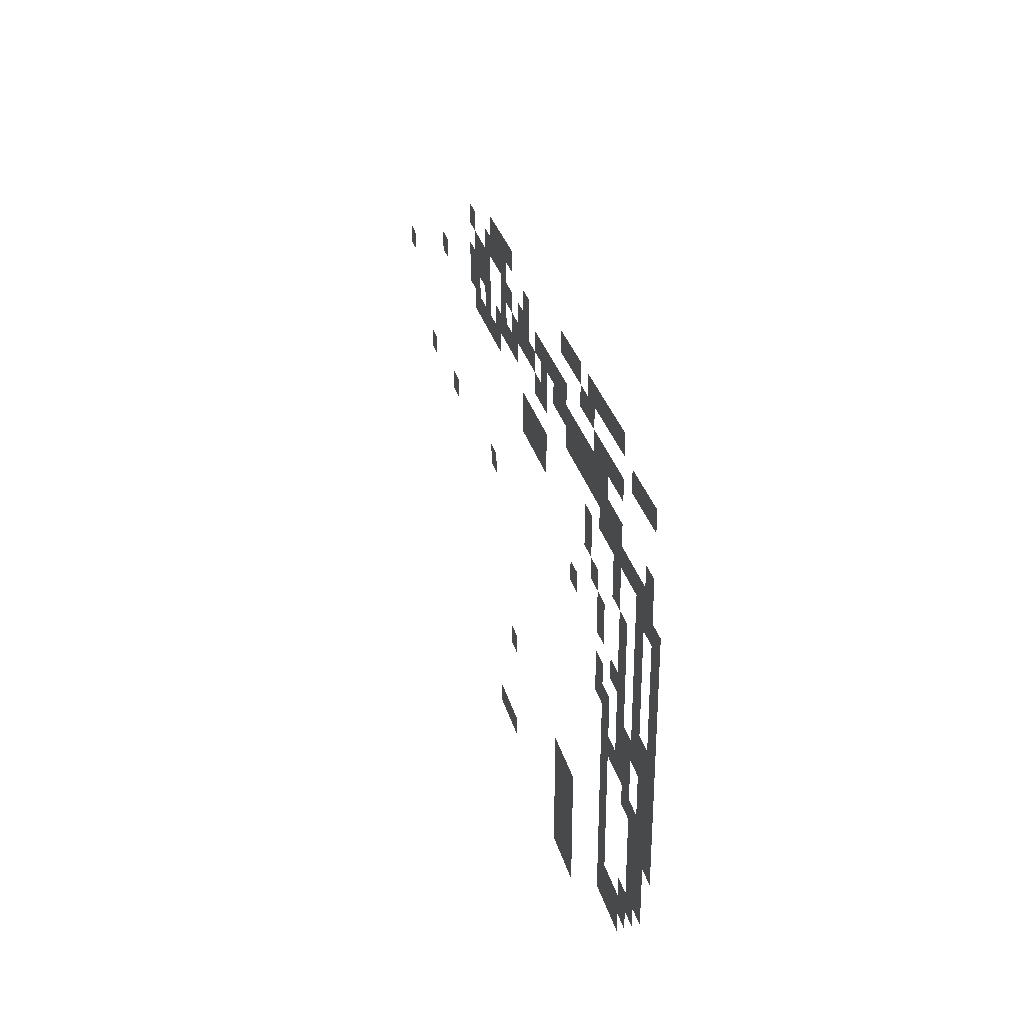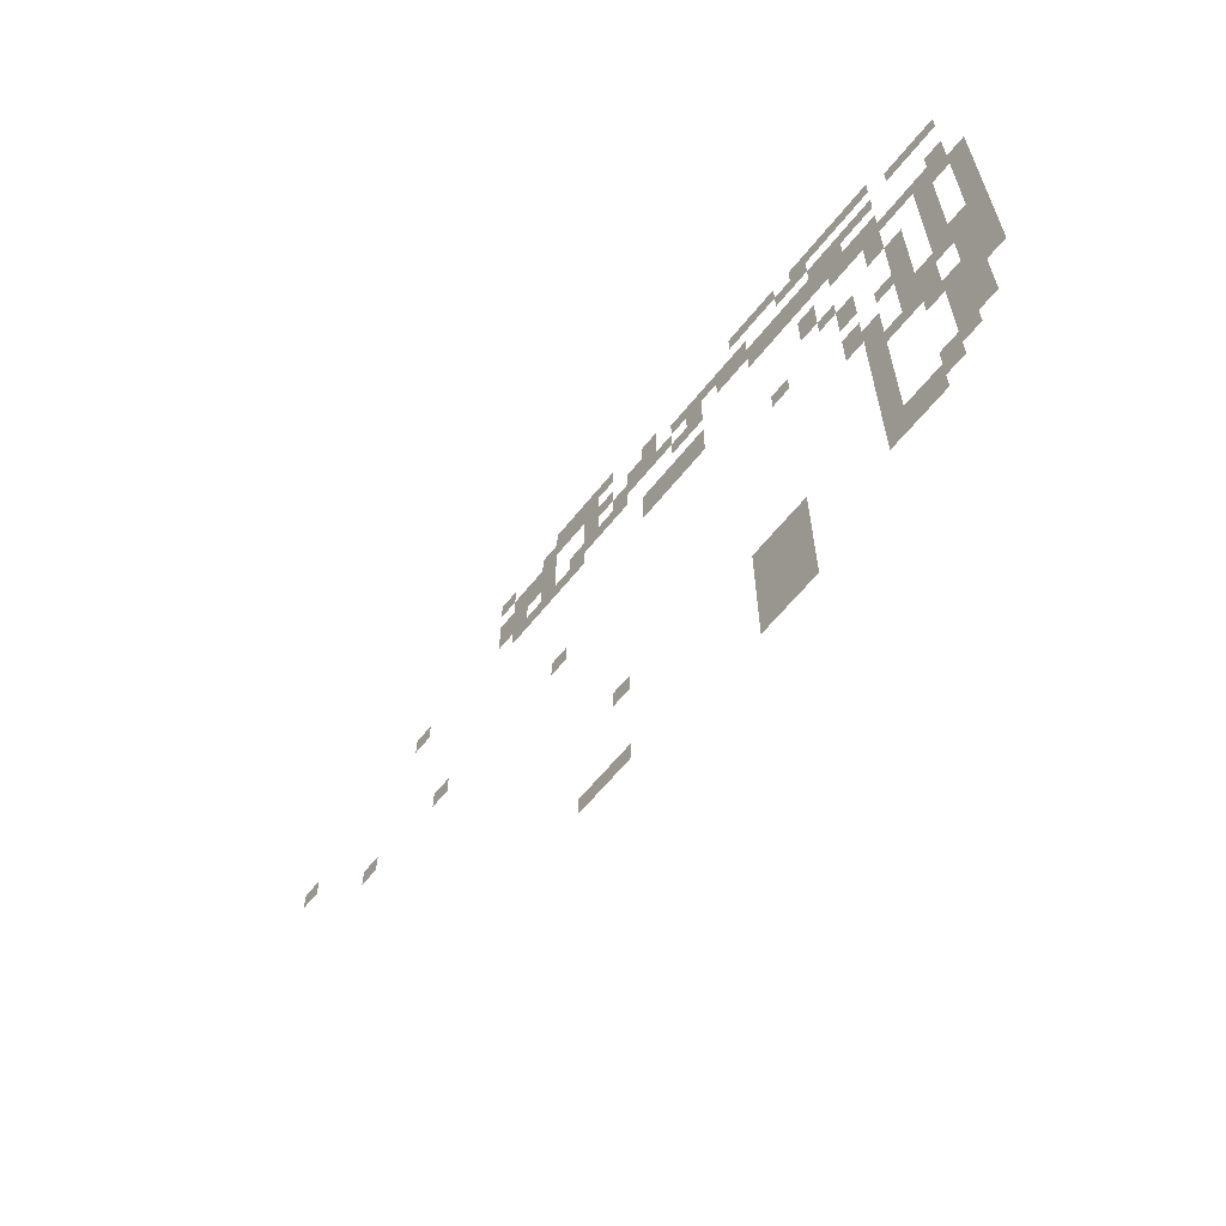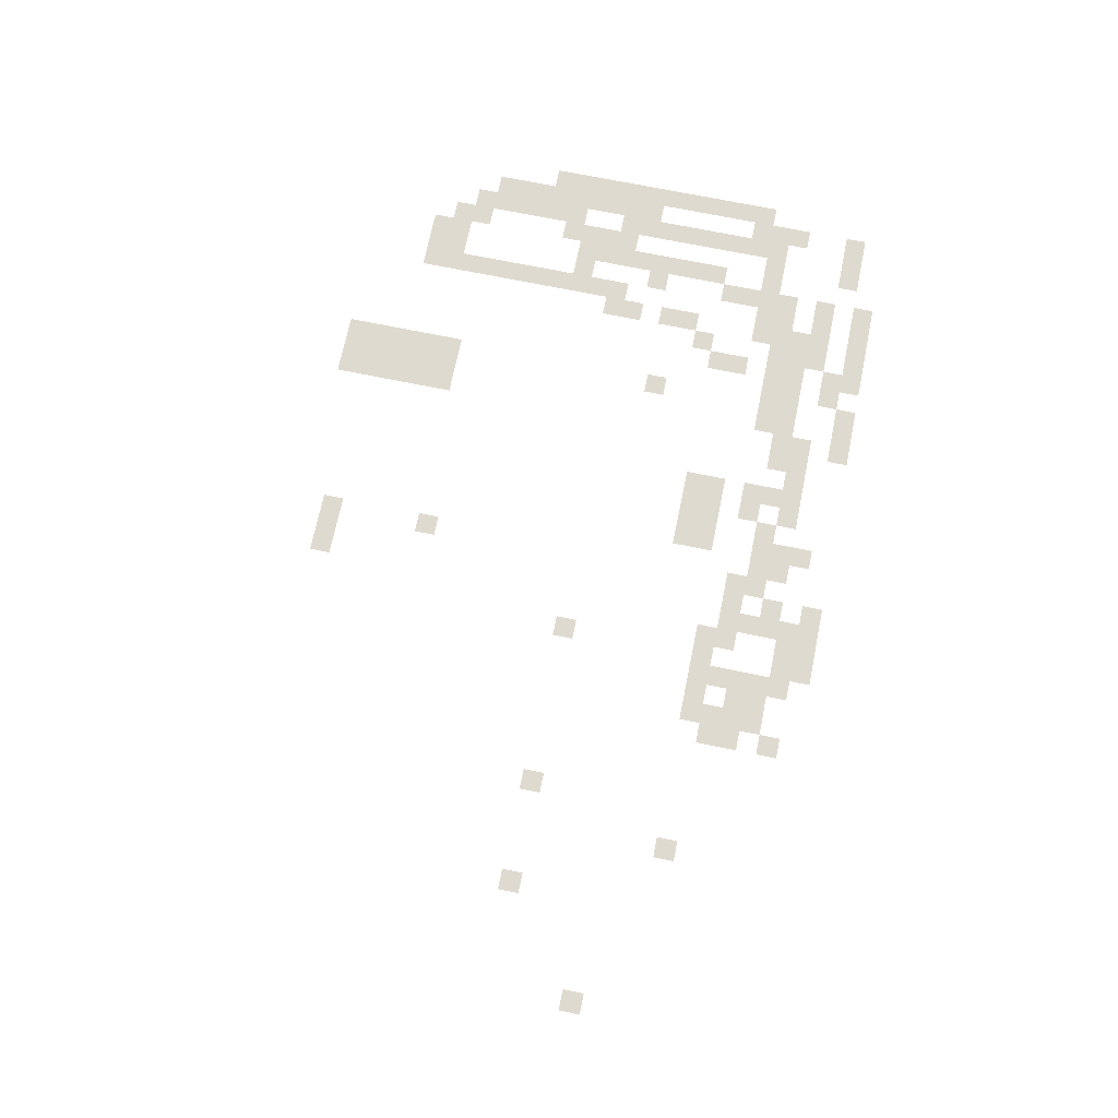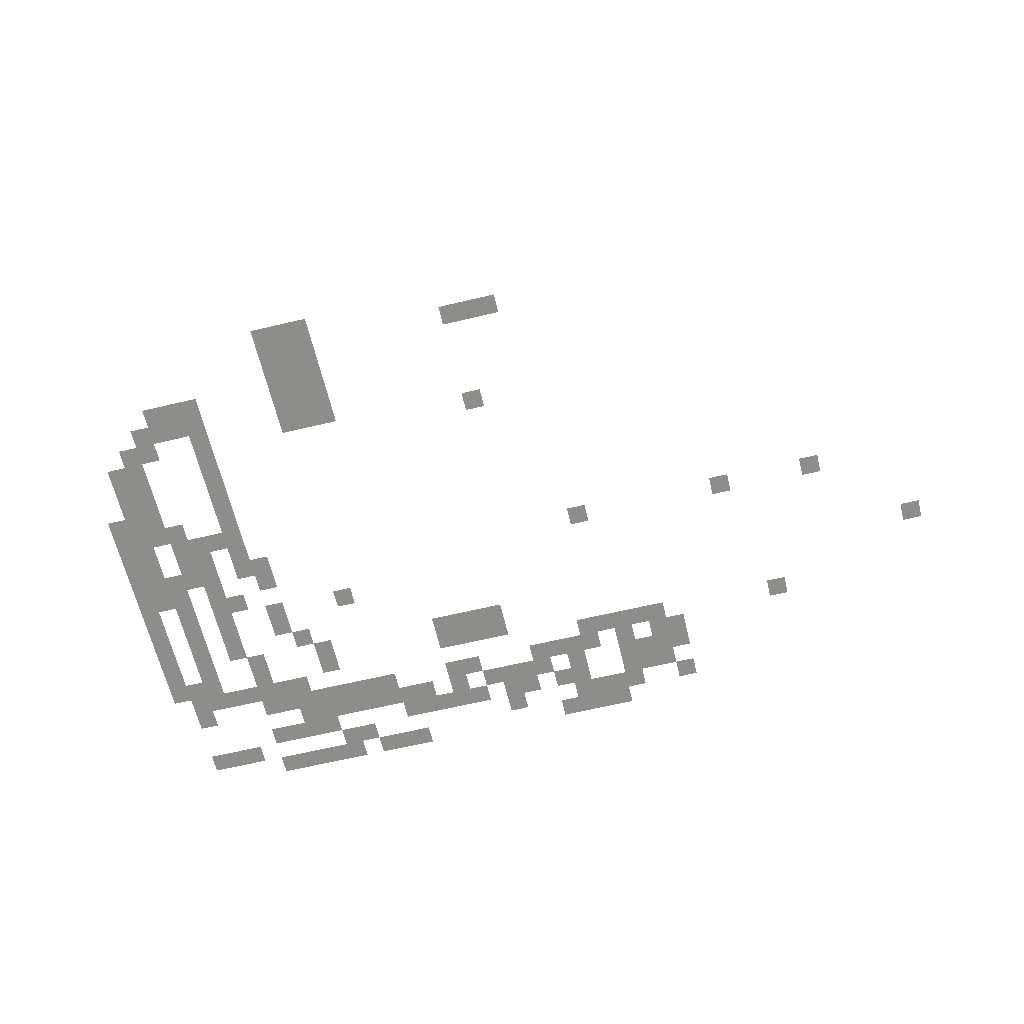
<metadata>
{"format":"obj","ext":"obj","renderer":"f3d","projection":"perspective","resolution":1024,"background":"white","views":[{"elev":31.4,"azim":-104.5,"up":"+Y"},{"elev":-62.4,"azim":-128.7,"up":"+Y"},{"elev":70.6,"azim":101.6,"up":"+Z"},{"elev":-64.5,"azim":13.4,"up":"+Z"}]}
</metadata>
<code>
v -704 -32 0
v -720 -32 0
v -720 -16 0
v -704 -16 0
v -688 -32 0
v -704 -32 0
v -704 -16 0
v -688 -16 0
v -672 -32 0
v -688 -32 0
v -688 -16 0
v -672 -16 0
v -656 -32 0
v -672 -32 0
v -672 -16 0
v -656 -16 0
v -640 -32 0
v -656 -32 0
v -656 -16 0
v -640 -16 0
v -608 -32 0
v -624 -32 0
v -624 -16 0
v -608 -16 0
v -592 -32 0
v -608 -32 0
v -608 -16 0
v -592 -16 0
v -576 -32 0
v -592 -32 0
v -592 -16 0
v -576 -16 0
v -432 -32 0
v -448 -32 0
v -448 -16 0
v -432 -16 0
v -416 -32 0
v -432 -32 0
v -432 -16 0
v -416 -16 0
v -400 -32 0
v -416 -32 0
v -416 -16 0
v -400 -16 0
v -384 -32 0
v -400 -32 0
v -400 -16 0
v -384 -16 0
v -768 -48 0
v -784 -48 0
v -784 -32 0
v -768 -32 0
v -752 -48 0
v -768 -48 0
v -768 -32 0
v -752 -32 0
v -736 -48 0
v -752 -48 0
v -752 -32 0
v -736 -32 0
v -640 -48 0
v -656 -48 0
v -656 -32 0
v -640 -32 0
v -624 -48 0
v -640 -48 0
v -640 -32 0
v -624 -32 0
v -480 -48 0
v -496 -48 0
v -496 -32 0
v -480 -32 0
v -416 -48 0
v -432 -48 0
v -432 -32 0
v -416 -32 0
v -400 -48 0
v -416 -48 0
v -416 -32 0
v -400 -32 0
v -384 -48 0
v -400 -48 0
v -400 -32 0
v -384 -32 0
v -368 -48 0
v -384 -48 0
v -384 -32 0
v -368 -32 0
v -320 -48 0
v -336 -48 0
v -336 -32 0
v -320 -32 0
v -704 -64 0
v -720 -64 0
v -720 -48 0
v -704 -48 0
v -688 -64 0
v -704 -64 0
v -704 -48 0
v -688 -48 0
v -672 -64 0
v -688 -64 0
v -688 -48 0
v -672 -48 0
v -656 -64 0
v -672 -64 0
v -672 -48 0
v -656 -48 0
v -576 -64 0
v -592 -64 0
v -592 -48 0
v -576 -48 0
v -560 -64 0
v -576 -64 0
v -576 -48 0
v -560 -48 0
v -544 -64 0
v -560 -64 0
v -560 -48 0
v -544 -48 0
v -528 -64 0
v -544 -64 0
v -544 -48 0
v -528 -48 0
v -512 -64 0
v -528 -64 0
v -528 -48 0
v -512 -48 0
v -480 -64 0
v -496 -64 0
v -496 -48 0
v -480 -48 0
v -464 -64 0
v -480 -64 0
v -480 -48 0
v -464 -48 0
v -432 -64 0
v -448 -64 0
v -448 -48 0
v -432 -48 0
v -416 -64 0
v -432 -64 0
v -432 -48 0
v -416 -48 0
v -368 -64 0
v -384 -64 0
v -384 -48 0
v -368 -48 0
v -352 -64 0
v -368 -64 0
v -368 -48 0
v -352 -48 0
v -336 -64 0
v -352 -64 0
v -352 -48 0
v -336 -48 0
v -672 -80 0
v -688 -80 0
v -688 -64 0
v -672 -64 0
v -656 -80 0
v -672 -80 0
v -672 -64 0
v -656 -64 0
v -640 -80 0
v -656 -80 0
v -656 -64 0
v -640 -64 0
v -624 -80 0
v -640 -80 0
v -640 -64 0
v -624 -64 0
v -608 -80 0
v -624 -80 0
v -624 -64 0
v -608 -64 0
v -592 -80 0
v -608 -80 0
v -608 -64 0
v -592 -64 0
v -576 -80 0
v -592 -80 0
v -592 -64 0
v -576 -64 0
v -560 -80 0
v -576 -80 0
v -576 -64 0
v -560 -64 0
v -528 -80 0
v -544 -80 0
v -544 -64 0
v -528 -64 0
v -496 -80 0
v -512 -80 0
v -512 -64 0
v -496 -64 0
v -480 -80 0
v -496 -80 0
v -496 -64 0
v -480 -64 0
v -464 -80 0
v -480 -80 0
v -480 -64 0
v -464 -64 0
v -448 -80 0
v -464 -80 0
v -464 -64 0
v -448 -64 0
v -416 -80 0
v -432 -80 0
v -432 -64 0
v -416 -64 0
v -368 -80 0
v -384 -80 0
v -384 -64 0
v -368 -64 0
v -352 -80 0
v -368 -80 0
v -368 -64 0
v -352 -64 0
v -336 -80 0
v -352 -80 0
v -352 -64 0
v -336 -64 0
v -320 -80 0
v -336 -80 0
v -336 -64 0
v -320 -64 0
v -768 -96 0
v -784 -96 0
v -784 -80 0
v -768 -80 0
v -704 -96 0
v -720 -96 0
v -720 -80 0
v -704 -80 0
v -688 -96 0
v -704 -96 0
v -704 -80 0
v -688 -80 0
v -672 -96 0
v -688 -96 0
v -688 -80 0
v -672 -80 0
v -656 -96 0
v -672 -96 0
v -672 -80 0
v -656 -80 0
v -640 -96 0
v -656 -96 0
v -656 -80 0
v -640 -80 0
v -624 -96 0
v -640 -96 0
v -640 -80 0
v -624 -80 0
v -608 -96 0
v -624 -96 0
v -624 -80 0
v -608 -80 0
v -592 -96 0
v -608 -96 0
v -608 -80 0
v -592 -80 0
v -528 -96 0
v -544 -96 0
v -544 -80 0
v -528 -80 0
v -512 -96 0
v -528 -96 0
v -528 -80 0
v -512 -80 0
v -448 -96 0
v -464 -96 0
v -464 -80 0
v -448 -80 0
v -432 -96 0
v -448 -96 0
v -448 -80 0
v -432 -80 0
v -416 -96 0
v -432 -96 0
v -432 -80 0
v -416 -80 0
v -400 -96 0
v -416 -96 0
v -416 -80 0
v -400 -80 0
v -368 -96 0
v -384 -96 0
v -384 -80 0
v -368 -80 0
v -336 -96 0
v -352 -96 0
v -352 -80 0
v -336 -80 0
v -320 -96 0
v -336 -96 0
v -336 -80 0
v -320 -80 0
v -768 -112 0
v -784 -112 0
v -784 -96 0
v -768 -96 0
v -752 -112 0
v -768 -112 0
v -768 -96 0
v -752 -96 0
v -736 -112 0
v -752 -112 0
v -752 -96 0
v -736 -96 0
v -720 -112 0
v -736 -112 0
v -736 -96 0
v -720 -96 0
v -704 -112 0
v -720 -112 0
v -720 -96 0
v -704 -96 0
v -688 -112 0
v -704 -112 0
v -704 -96 0
v -688 -96 0
v -672 -112 0
v -688 -112 0
v -688 -96 0
v -672 -96 0
v -400 -112 0
v -416 -112 0
v -416 -96 0
v -400 -96 0
v -384 -112 0
v -400 -112 0
v -400 -96 0
v -384 -96 0
v -368 -112 0
v -384 -112 0
v -384 -96 0
v -368 -96 0
v -352 -112 0
v -368 -112 0
v -368 -96 0
v -352 -96 0
v -336 -112 0
v -352 -112 0
v -352 -96 0
v -336 -96 0
v -224 -112 0
v -240 -112 0
v -240 -96 0
v -224 -96 0
v -784 -128 0
v -800 -128 0
v -800 -112 0
v -784 -112 0
v -768 -128 0
v -784 -128 0
v -784 -112 0
v -768 -112 0
v -752 -128 0
v -768 -128 0
v -768 -112 0
v -752 -112 0
v -704 -128 0
v -720 -128 0
v -720 -112 0
v -704 -112 0
v -640 -128 0
v -656 -128 0
v -656 -112 0
v -640 -112 0
v -528 -128 0
v -544 -128 0
v -544 -112 0
v -528 -112 0
v -512 -128 0
v -528 -128 0
v -528 -112 0
v -512 -112 0
v -496 -128 0
v -512 -128 0
v -512 -112 0
v -496 -112 0
v -480 -128 0
v -496 -128 0
v -496 -112 0
v -480 -112 0
v -784 -144 0
v -800 -144 0
v -800 -128 0
v -784 -128 0
v -752 -144 0
v -768 -144 0
v -768 -128 0
v -752 -128 0
v -704 -144 0
v -720 -144 0
v -720 -128 0
v -704 -128 0
v -640 -144 0
v -656 -144 0
v -656 -128 0
v -640 -128 0
v -528 -144 0
v -544 -144 0
v -544 -128 0
v -528 -128 0
v -512 -144 0
v -528 -144 0
v -528 -128 0
v -512 -128 0
v -496 -144 0
v -512 -144 0
v -512 -128 0
v -496 -128 0
v -480 -144 0
v -496 -144 0
v -496 -128 0
v -480 -128 0
v -784 -160 0
v -800 -160 0
v -800 -144 0
v -784 -144 0
v -752 -160 0
v -768 -160 0
v -768 -144 0
v -752 -144 0
v -720 -160 0
v -736 -160 0
v -736 -144 0
v -720 -144 0
v -656 -160 0
v -672 -160 0
v -672 -144 0
v -656 -144 0
v -96 -160 0
v -112 -160 0
v -112 -144 0
v -96 -144 0
v -784 -176 0
v -800 -176 0
v -800 -160 0
v -784 -160 0
v -752 -176 0
v -768 -176 0
v -768 -160 0
v -752 -160 0
v -720 -176 0
v -736 -176 0
v -736 -160 0
v -720 -160 0
v -672 -176 0
v -688 -176 0
v -688 -160 0
v -672 -160 0
v -784 -192 0
v -800 -192 0
v -800 -176 0
v -784 -176 0
v -752 -192 0
v -768 -192 0
v -768 -176 0
v -752 -176 0
v -720 -192 0
v -736 -192 0
v -736 -176 0
v -720 -176 0
v -672 -192 0
v -688 -192 0
v -688 -176 0
v -672 -176 0
v -608 -192 0
v -624 -192 0
v -624 -176 0
v -608 -176 0
v -784 -208 0
v -800 -208 0
v -800 -192 0
v -784 -192 0
v -752 -208 0
v -768 -208 0
v -768 -192 0
v -752 -192 0
v -720 -208 0
v -736 -208 0
v -736 -192 0
v -720 -192 0
v -704 -208 0
v -720 -208 0
v -720 -192 0
v -704 -192 0
v -784 -224 0
v -800 -224 0
v -800 -208 0
v -784 -208 0
v -768 -224 0
v -784 -224 0
v -784 -208 0
v -768 -208 0
v -752 -224 0
v -768 -224 0
v -768 -208 0
v -752 -208 0
v -720 -224 0
v -736 -224 0
v -736 -208 0
v -720 -208 0
v -672 -224 0
v -688 -224 0
v -688 -208 0
v -672 -208 0
v -384 -224 0
v -400 -224 0
v -400 -208 0
v -384 -208 0
v -256 -224 0
v -272 -224 0
v -272 -208 0
v -256 -208 0
v -176 -224 0
v -192 -224 0
v -192 -208 0
v -176 -208 0
v -784 -240 0
v -800 -240 0
v -800 -224 0
v -784 -224 0
v -768 -240 0
v -784 -240 0
v -784 -224 0
v -768 -224 0
v -752 -240 0
v -768 -240 0
v -768 -224 0
v -752 -224 0
v -736 -240 0
v -752 -240 0
v -752 -224 0
v -736 -224 0
v -720 -240 0
v -736 -240 0
v -736 -224 0
v -720 -224 0
v -688 -240 0
v -704 -240 0
v -704 -224 0
v -688 -224 0
v -672 -240 0
v -688 -240 0
v -688 -224 0
v -672 -224 0
v -784 -256 0
v -800 -256 0
v -800 -240 0
v -784 -240 0
v -768 -256 0
v -784 -256 0
v -784 -240 0
v -768 -240 0
v -736 -256 0
v -752 -256 0
v -752 -240 0
v -736 -240 0
v -720 -256 0
v -736 -256 0
v -736 -240 0
v -720 -240 0
v -688 -256 0
v -704 -256 0
v -704 -240 0
v -688 -240 0
v -784 -272 0
v -800 -272 0
v -800 -256 0
v -784 -256 0
v -768 -272 0
v -784 -272 0
v -784 -256 0
v -768 -256 0
v -736 -272 0
v -752 -272 0
v -752 -256 0
v -736 -256 0
v -720 -272 0
v -736 -272 0
v -736 -256 0
v -720 -256 0
v -704 -272 0
v -720 -272 0
v -720 -256 0
v -704 -256 0
v -688 -272 0
v -704 -272 0
v -704 -256 0
v -688 -256 0
v -784 -288 0
v -800 -288 0
v -800 -272 0
v -784 -272 0
v -768 -288 0
v -784 -288 0
v -784 -272 0
v -768 -272 0
v -752 -288 0
v -768 -288 0
v -768 -272 0
v -752 -272 0
v -736 -288 0
v -752 -288 0
v -752 -272 0
v -736 -272 0
v -688 -288 0
v -704 -288 0
v -704 -272 0
v -688 -272 0
v -784 -304 0
v -800 -304 0
v -800 -288 0
v -784 -288 0
v -768 -304 0
v -784 -304 0
v -784 -288 0
v -768 -288 0
v -752 -304 0
v -768 -304 0
v -768 -288 0
v -752 -288 0
v -688 -304 0
v -704 -304 0
v -704 -288 0
v -688 -288 0
v -768 -320 0
v -784 -320 0
v -784 -304 0
v -768 -304 0
v -752 -320 0
v -768 -320 0
v -768 -304 0
v -752 -304 0
v -688 -320 0
v -704 -320 0
v -704 -304 0
v -688 -304 0
v -768 -336 0
v -784 -336 0
v -784 -320 0
v -768 -320 0
v -752 -336 0
v -768 -336 0
v -768 -320 0
v -752 -320 0
v -688 -336 0
v -704 -336 0
v -704 -320 0
v -688 -320 0
v -768 -352 0
v -784 -352 0
v -784 -336 0
v -768 -336 0
v -752 -352 0
v -768 -352 0
v -768 -336 0
v -752 -336 0
v -688 -352 0
v -704 -352 0
v -704 -336 0
v -688 -336 0
v -448 -352 0
v -464 -352 0
v -464 -336 0
v -448 -336 0
v -752 -368 0
v -768 -368 0
v -768 -352 0
v -752 -352 0
v -736 -368 0
v -752 -368 0
v -752 -352 0
v -736 -352 0
v -688 -368 0
v -704 -368 0
v -704 -352 0
v -688 -352 0
v -608 -368 0
v -624 -368 0
v -624 -352 0
v -608 -352 0
v -592 -368 0
v -608 -368 0
v -608 -352 0
v -592 -352 0
v -576 -368 0
v -592 -368 0
v -592 -352 0
v -576 -352 0
v -736 -384 0
v -752 -384 0
v -752 -368 0
v -736 -368 0
v -720 -384 0
v -736 -384 0
v -736 -368 0
v -720 -368 0
v -704 -384 0
v -720 -384 0
v -720 -368 0
v -704 -368 0
v -688 -384 0
v -704 -384 0
v -704 -368 0
v -688 -368 0
v -608 -384 0
v -624 -384 0
v -624 -368 0
v -608 -368 0
v -592 -384 0
v -608 -384 0
v -608 -368 0
v -592 -368 0
v -576 -384 0
v -592 -384 0
v -592 -368 0
v -576 -368 0
v -720 -400 0
v -736 -400 0
v -736 -384 0
v -720 -384 0
v -704 -400 0
v -720 -400 0
v -720 -384 0
v -704 -384 0
v -688 -400 0
v -704 -400 0
v -704 -384 0
v -688 -384 0
v -608 -400 0
v -624 -400 0
v -624 -384 0
v -608 -384 0
v -592 -400 0
v -608 -400 0
v -608 -384 0
v -592 -384 0
v -576 -400 0
v -592 -400 0
v -592 -384 0
v -576 -384 0
v -608 -416 0
v -624 -416 0
v -624 -400 0
v -608 -400 0
v -592 -416 0
v -608 -416 0
v -608 -400 0
v -592 -400 0
v -576 -416 0
v -592 -416 0
v -592 -400 0
v -576 -400 0
v -608 -432 0
v -624 -432 0
v -624 -416 0
v -608 -416 0
v -592 -432 0
v -608 -432 0
v -608 -416 0
v -592 -416 0
v -576 -432 0
v -592 -432 0
v -592 -416 0
v -576 -416 0
v -448 -432 0
v -464 -432 0
v -464 -416 0
v -448 -416 0
v -432 -432 0
v -448 -432 0
v -448 -416 0
v -432 -416 0
v -416 -432 0
v -432 -432 0
v -432 -416 0
v -416 -416 0
v -608 -448 0
v -624 -448 0
v -624 -432 0
v -608 -432 0
v -592 -448 0
v -608 -448 0
v -608 -432 0
v -592 -432 0
v -576 -448 0
v -592 -448 0
v -592 -432 0
v -576 -432 0
g testmaptile_mesh_0004
f 1 2 3 4
f 5 6 7 8
f 9 10 11 12
f 13 14 15 16
f 17 18 19 20
f 21 22 23 24
f 25 26 27 28
f 29 30 31 32
f 33 34 35 36
f 37 38 39 40
f 41 42 43 44
f 45 46 47 48
f 49 50 51 52
f 53 54 55 56
f 57 58 59 60
f 61 62 63 64
f 65 66 67 68
f 69 70 71 72
f 73 74 75 76
f 77 78 79 80
f 81 82 83 84
f 85 86 87 88
f 89 90 91 92
f 93 94 95 96
f 97 98 99 100
f 101 102 103 104
f 105 106 107 108
f 109 110 111 112
f 113 114 115 116
f 117 118 119 120
f 121 122 123 124
f 125 126 127 128
f 129 130 131 132
f 133 134 135 136
f 137 138 139 140
f 141 142 143 144
f 145 146 147 148
f 149 150 151 152
f 153 154 155 156
f 157 158 159 160
f 161 162 163 164
f 165 166 167 168
f 169 170 171 172
f 173 174 175 176
f 177 178 179 180
f 181 182 183 184
f 185 186 187 188
f 189 190 191 192
f 193 194 195 196
f 197 198 199 200
f 201 202 203 204
f 205 206 207 208
f 209 210 211 212
f 213 214 215 216
f 217 218 219 220
f 221 222 223 224
f 225 226 227 228
f 229 230 231 232
f 233 234 235 236
f 237 238 239 240
f 241 242 243 244
f 245 246 247 248
f 249 250 251 252
f 253 254 255 256
f 257 258 259 260
f 261 262 263 264
f 265 266 267 268
f 269 270 271 272
f 273 274 275 276
f 277 278 279 280
f 281 282 283 284
f 285 286 287 288
f 289 290 291 292
f 293 294 295 296
f 297 298 299 300
f 301 302 303 304
f 305 306 307 308
f 309 310 311 312
f 313 314 315 316
f 317 318 319 320
f 321 322 323 324
f 325 326 327 328
f 329 330 331 332
f 333 334 335 336
f 337 338 339 340
f 341 342 343 344
f 345 346 347 348
f 349 350 351 352
f 353 354 355 356
f 357 358 359 360
f 361 362 363 364
f 365 366 367 368
f 369 370 371 372
f 373 374 375 376
f 377 378 379 380
f 381 382 383 384
f 385 386 387 388
f 389 390 391 392
f 393 394 395 396
f 397 398 399 400
f 401 402 403 404
f 405 406 407 408
f 409 410 411 412
f 413 414 415 416
f 417 418 419 420
f 421 422 423 424
f 425 426 427 428
f 429 430 431 432
f 433 434 435 436
f 437 438 439 440
f 441 442 443 444
f 445 446 447 448
f 449 450 451 452
f 453 454 455 456
f 457 458 459 460
f 461 462 463 464
f 465 466 467 468
f 469 470 471 472
f 473 474 475 476
f 477 478 479 480
f 481 482 483 484
f 485 486 487 488
f 489 490 491 492
f 493 494 495 496
f 497 498 499 500
f 501 502 503 504
f 505 506 507 508
f 509 510 511 512
f 513 514 515 516
f 517 518 519 520
f 521 522 523 524
f 525 526 527 528
f 529 530 531 532
f 533 534 535 536
f 537 538 539 540
f 541 542 543 544
f 545 546 547 548
f 549 550 551 552
f 553 554 555 556
f 557 558 559 560
f 561 562 563 564
f 565 566 567 568
f 569 570 571 572
f 573 574 575 576
f 577 578 579 580
f 581 582 583 584
f 585 586 587 588
f 589 590 591 592
f 593 594 595 596
f 597 598 599 600
f 601 602 603 604
f 605 606 607 608
f 609 610 611 612
f 613 614 615 616
f 617 618 619 620
f 621 622 623 624
f 625 626 627 628
f 629 630 631 632
f 633 634 635 636
f 637 638 639 640
f 641 642 643 644
f 645 646 647 648
f 649 650 651 652
f 653 654 655 656
f 657 658 659 660
f 661 662 663 664
f 665 666 667 668
f 669 670 671 672
f 673 674 675 676
f 677 678 679 680
f 681 682 683 684
f 685 686 687 688
f 689 690 691 692
f 693 694 695 696
f 697 698 699 700
f 701 702 703 704
f 705 706 707 708
f 709 710 711 712
f 713 714 715 716
f 717 718 719 720
f 721 722 723 724
f 725 726 727 728
f 729 730 731 732
f 733 734 735 736
f 737 738 739 740
f 741 742 743 744
f 745 746 747 748
f 749 750 751 752
f 753 754 755 756
f 757 758 759 760
f 761 762 763 764
f 765 766 767 768
f 769 770 771 772
f 773 774 775 776
f 777 778 779 780
f 781 782 783 784
f 785 786 787 788
f 789 790 791 792
f 793 794 795 796

</code>
